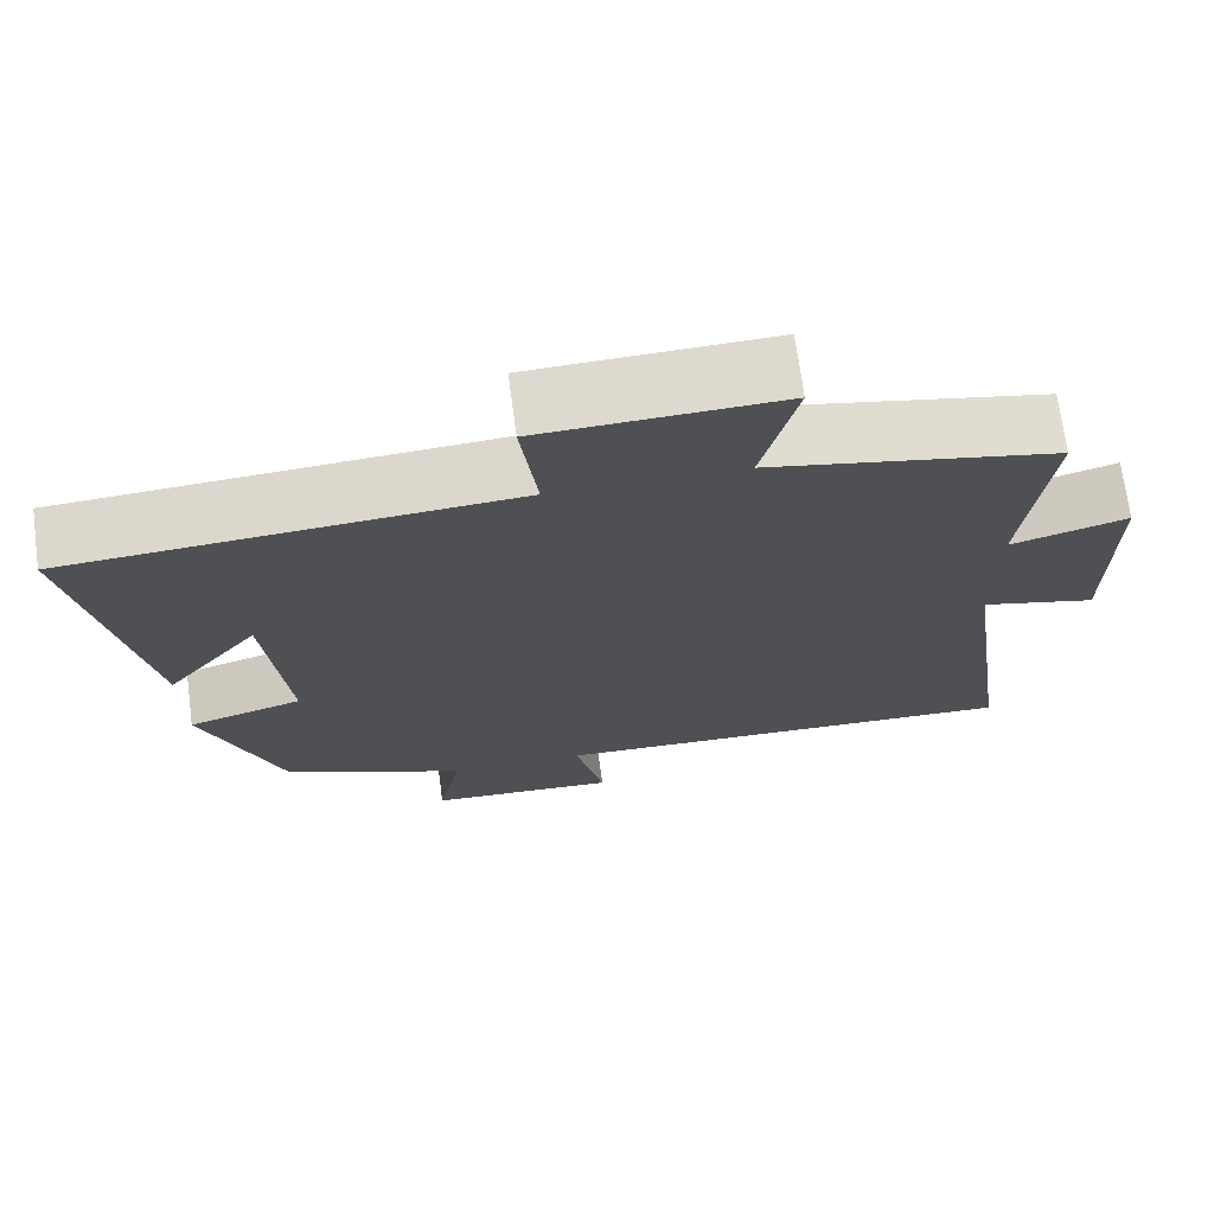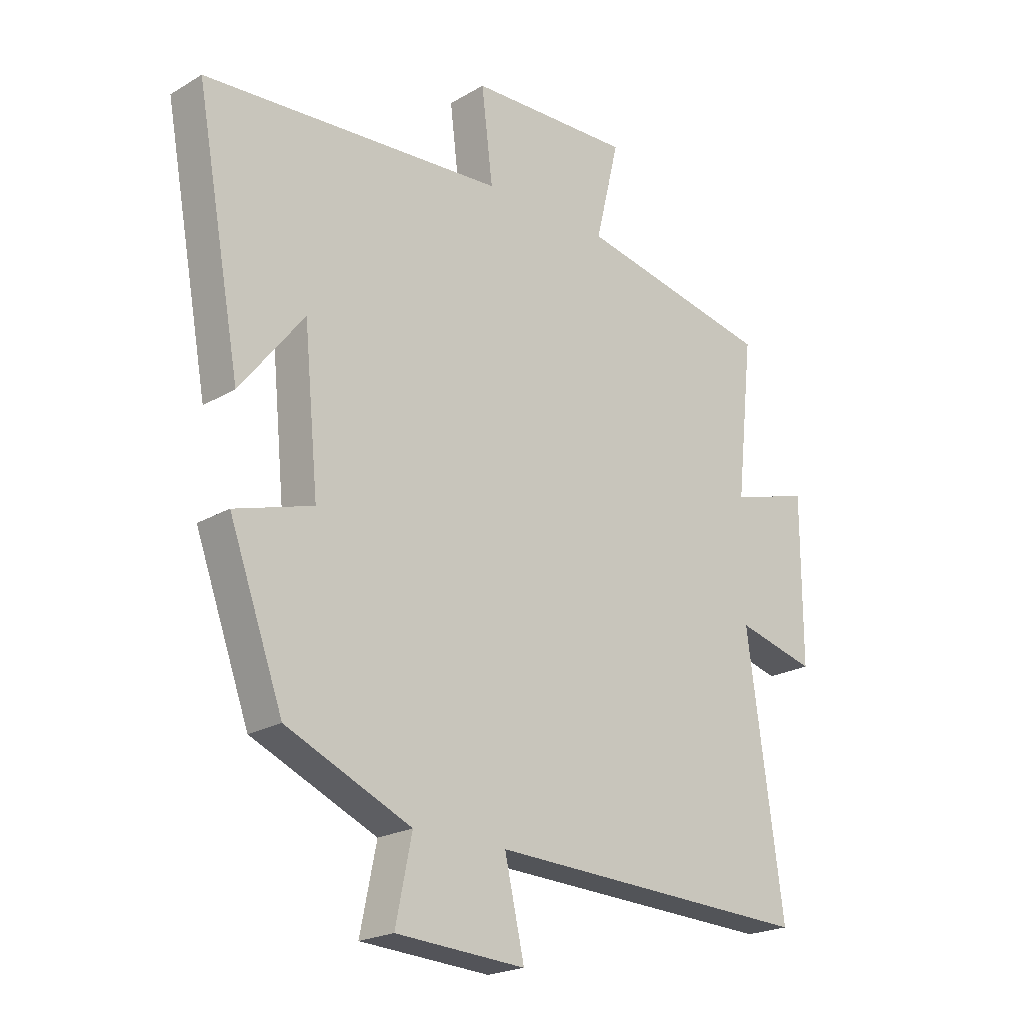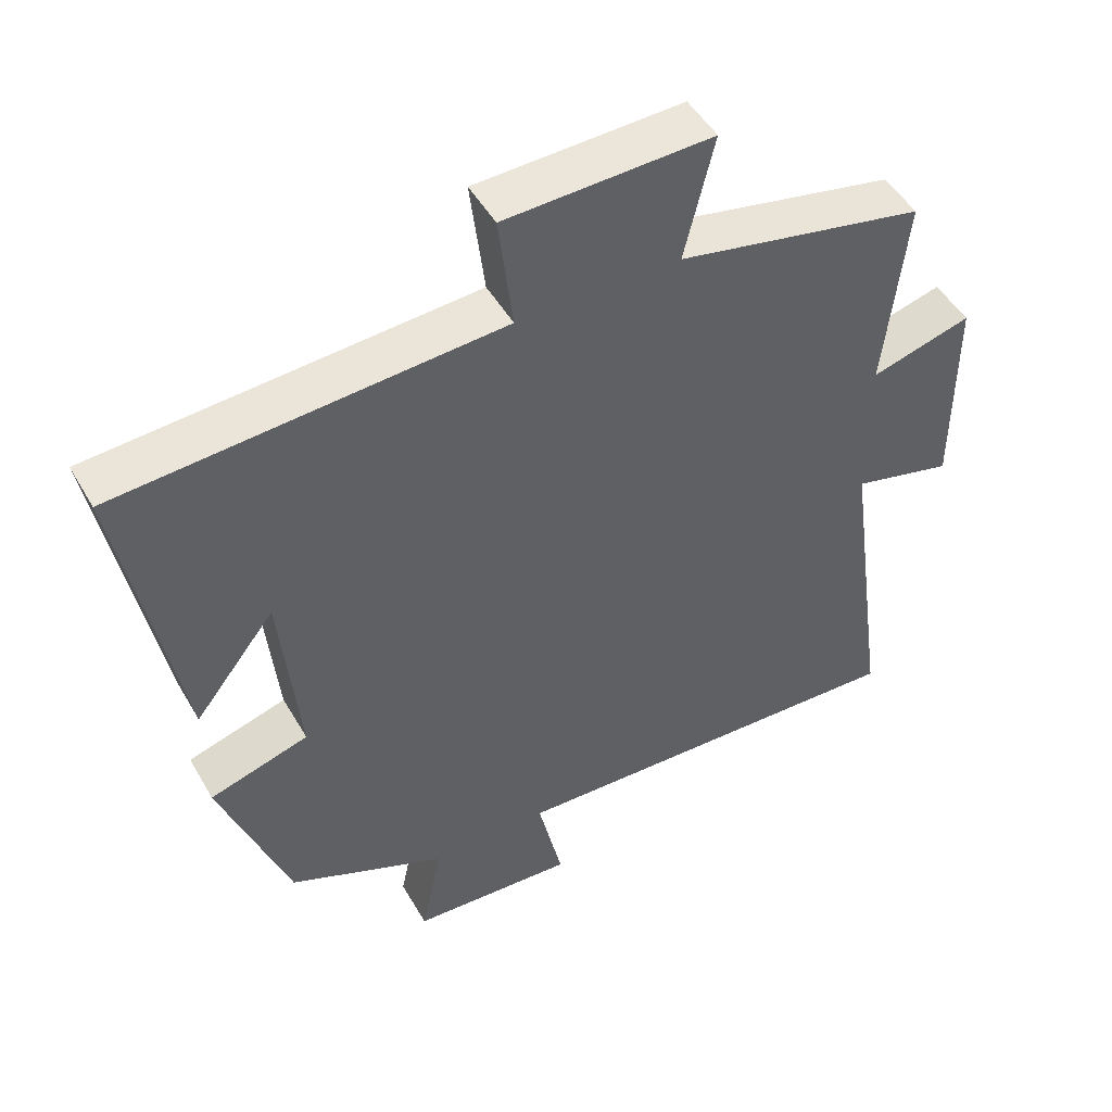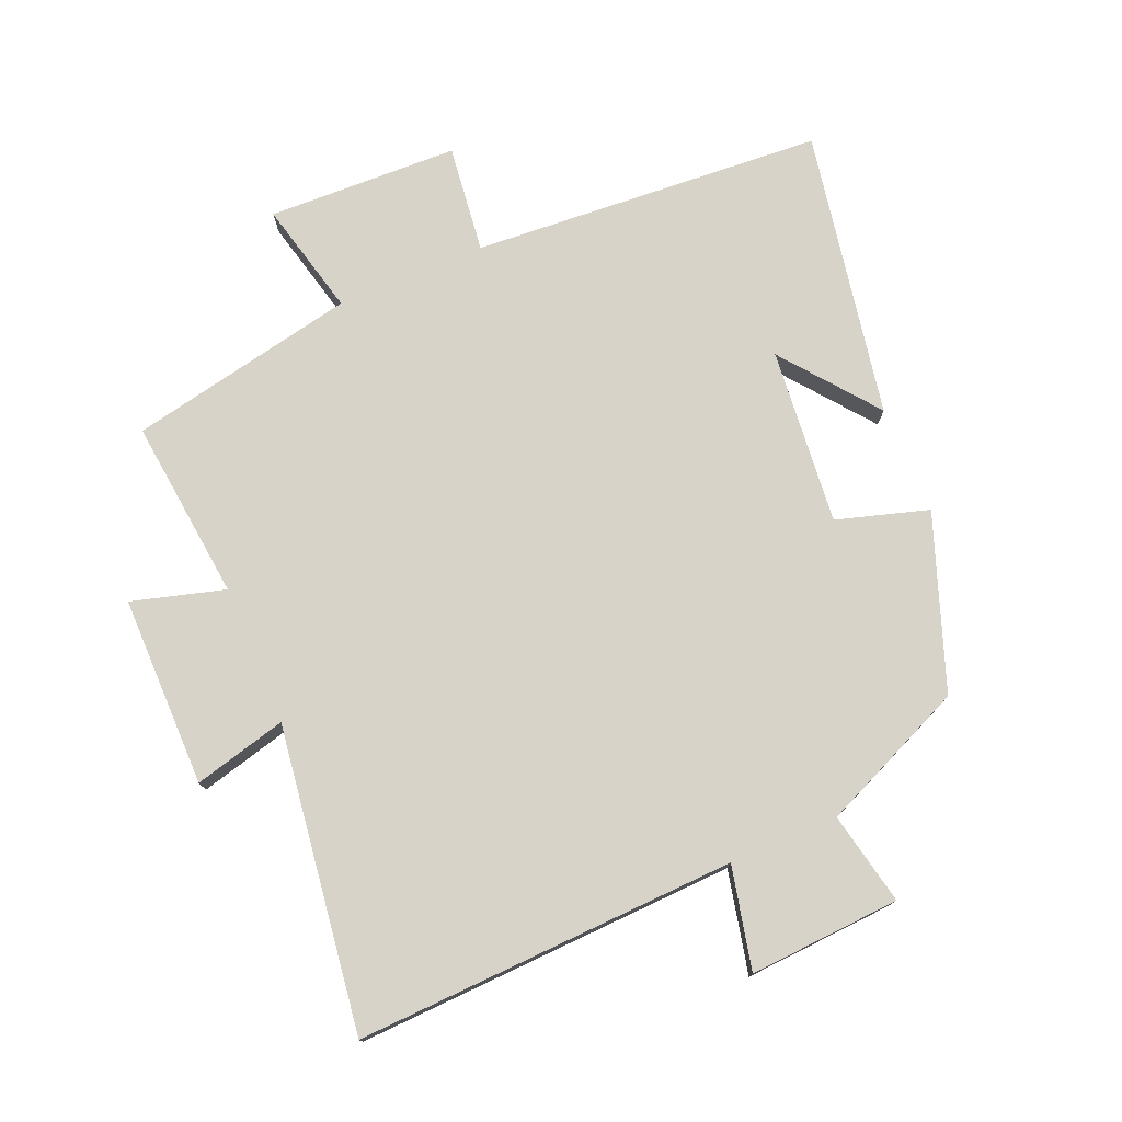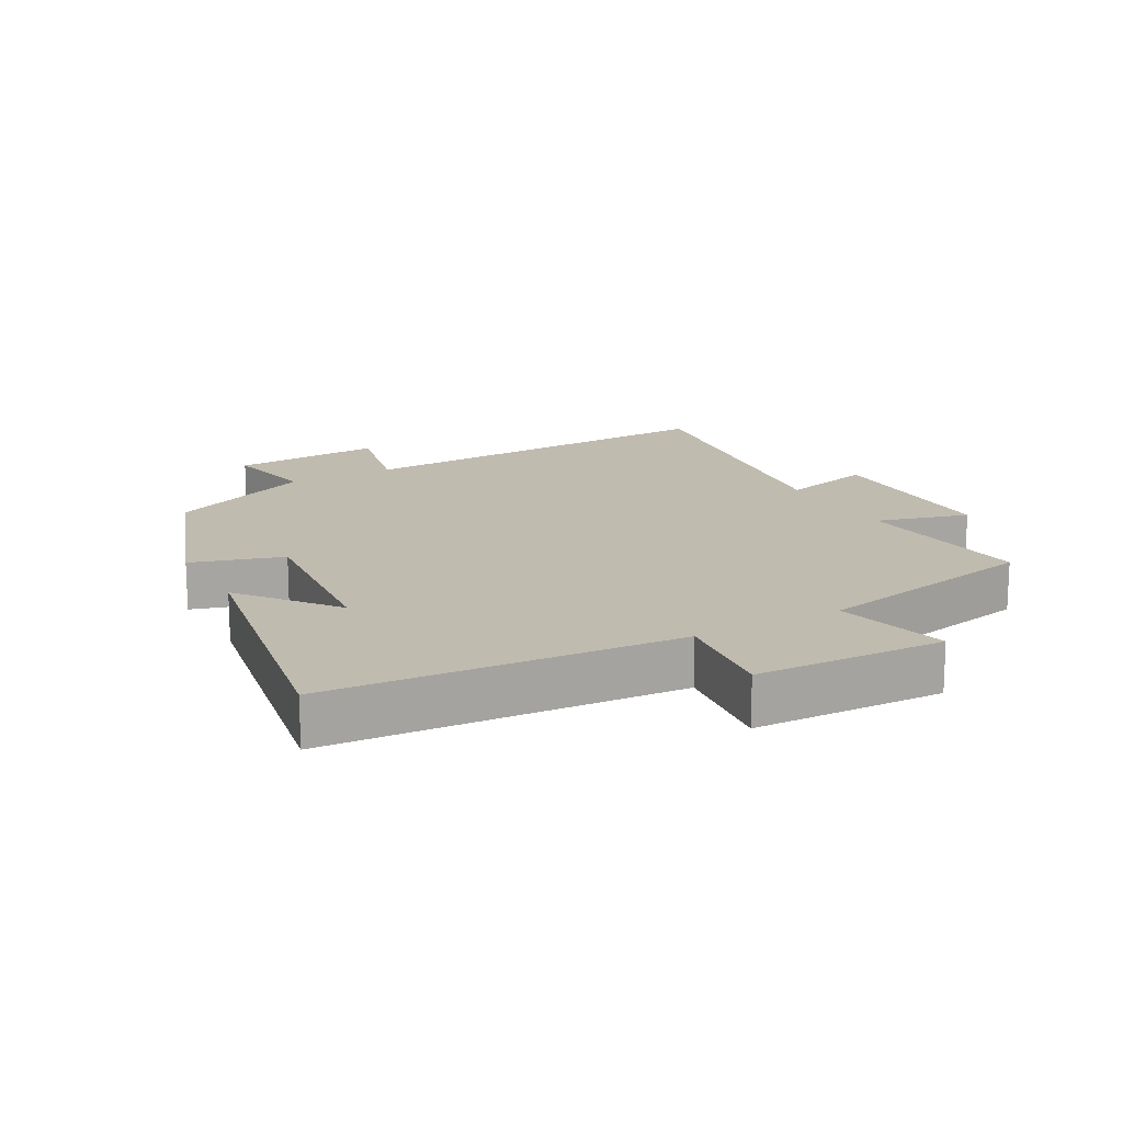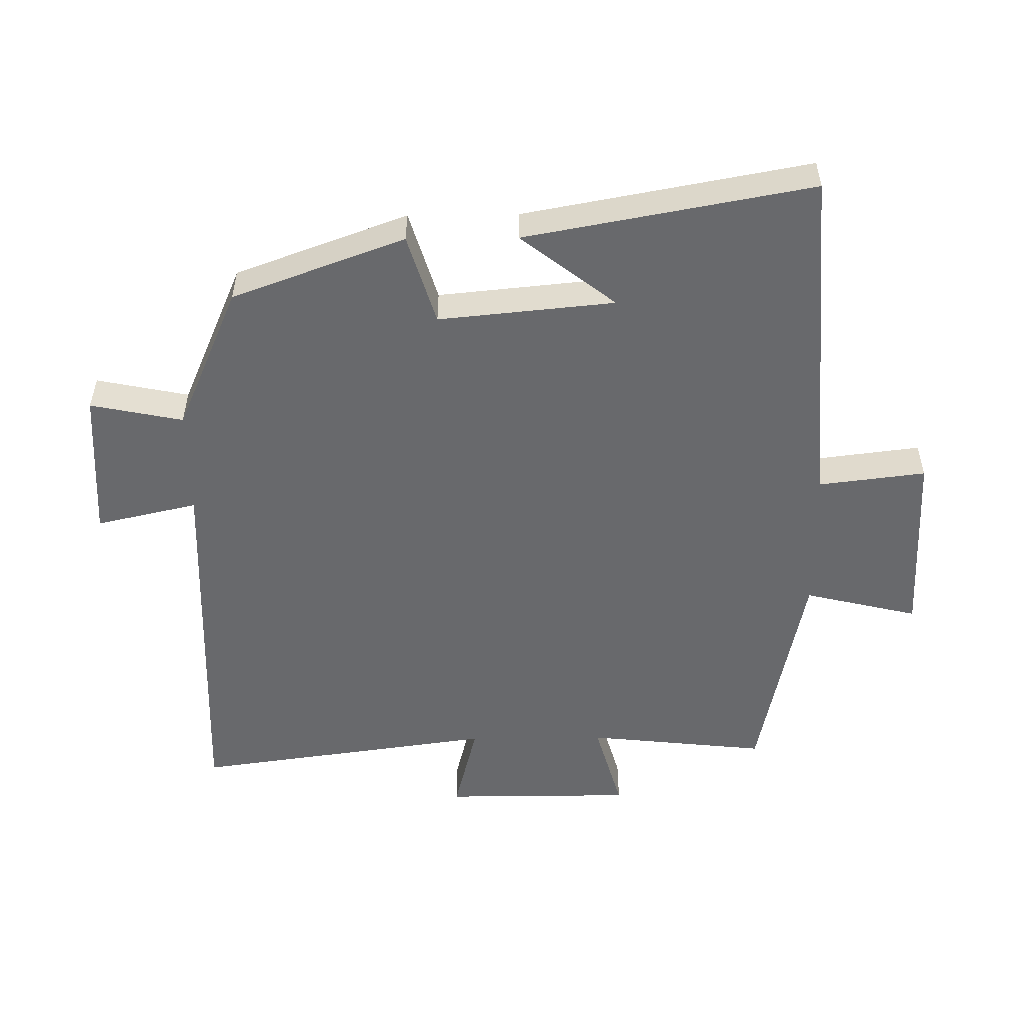
<metadata>
{"format":"obj","ext":"obj","renderer":"f3d","projection":"perspective","resolution":1024,"background":"white","views":[{"elev":70.9,"azim":-7.6,"up":"+Z"},{"elev":-21.4,"azim":-43.9,"up":"+Z"},{"elev":48.7,"azim":-28.9,"up":"+Z"},{"elev":76.3,"azim":157.0,"up":"+Y"},{"elev":16.2,"azim":-29.0,"up":"+Y"},{"elev":-52.8,"azim":-89.3,"up":"+Y"}]}
</metadata>
<code>
v 0.53 0.07 0.429
v 0.5 0.07 0.153
v 0.641 0.07 0.193
v 0.641 0.07 -0.097
v 0.5 0.07 -0.061
v 0.564 0.07 -0.523
v -0.016 0.07 -0.5
v 0.019 0.07 -0.655
v -0.211 0.07 -0.641
v -0.182 0.07 -0.5
v -0.404 0.07 -0.403
v -0.5 0.07 -0.14
v -0.361 0.07 -0.098
v -0.387 0.07 0.17
v -0.5 0.07 0.026
v -0.58 0.07 0.463
v -0.045 0.07 0.5
v -0.065 0.07 0.664
v 0.225 0.07 0.674
v 0.183 0.07 0.5
v 0.53 0 0.429
v 0.5 0 0.153
v 0.641 0 0.193
v 0.641 0 -0.097
v 0.5 0 -0.061
v 0.564 0 -0.523
v -0.016 0 -0.5
v 0.019 0 -0.655
v -0.211 0 -0.641
v -0.182 0 -0.5
v -0.404 0 -0.403
v -0.5 0 -0.14
v -0.361 0 -0.098
v -0.387 0 0.17
v -0.5 0 0.026
v -0.58 0 0.463
v -0.045 0 0.5
v -0.065 0 0.664
v 0.225 0 0.674
v 0.183 0 0.5
f 17 18 19 20
f 17 20 1 2
f 16 17 2
f 14 15 16
f 14 16 2
f 13 14 2
f 10 11 12 13
f 10 13 2 3
f 7 8 9 10
f 7 10 3
f 5 6 7
f 5 7 3
f 3 4 5
f 40 39 38 37
f 22 21 40 37
f 22 37 36
f 36 35 34
f 22 36 34
f 22 34 33
f 33 32 31 30
f 23 22 33 30
f 30 29 28 27
f 23 30 27
f 27 26 25
f 23 27 25
f 25 24 23
f 1 21 22 2
f 2 22 23 3
f 3 23 24 4
f 4 24 25 5
f 5 25 26 6
f 6 26 27 7
f 7 27 28 8
f 8 28 29 9
f 9 29 30 10
f 10 30 31 11
f 11 31 32 12
f 12 32 33 13
f 13 33 34 14
f 14 34 35 15
f 15 35 36 16
f 16 36 37 17
f 17 37 38 18
f 18 38 39 19
f 19 39 40 20
f 20 40 21 1

</code>
